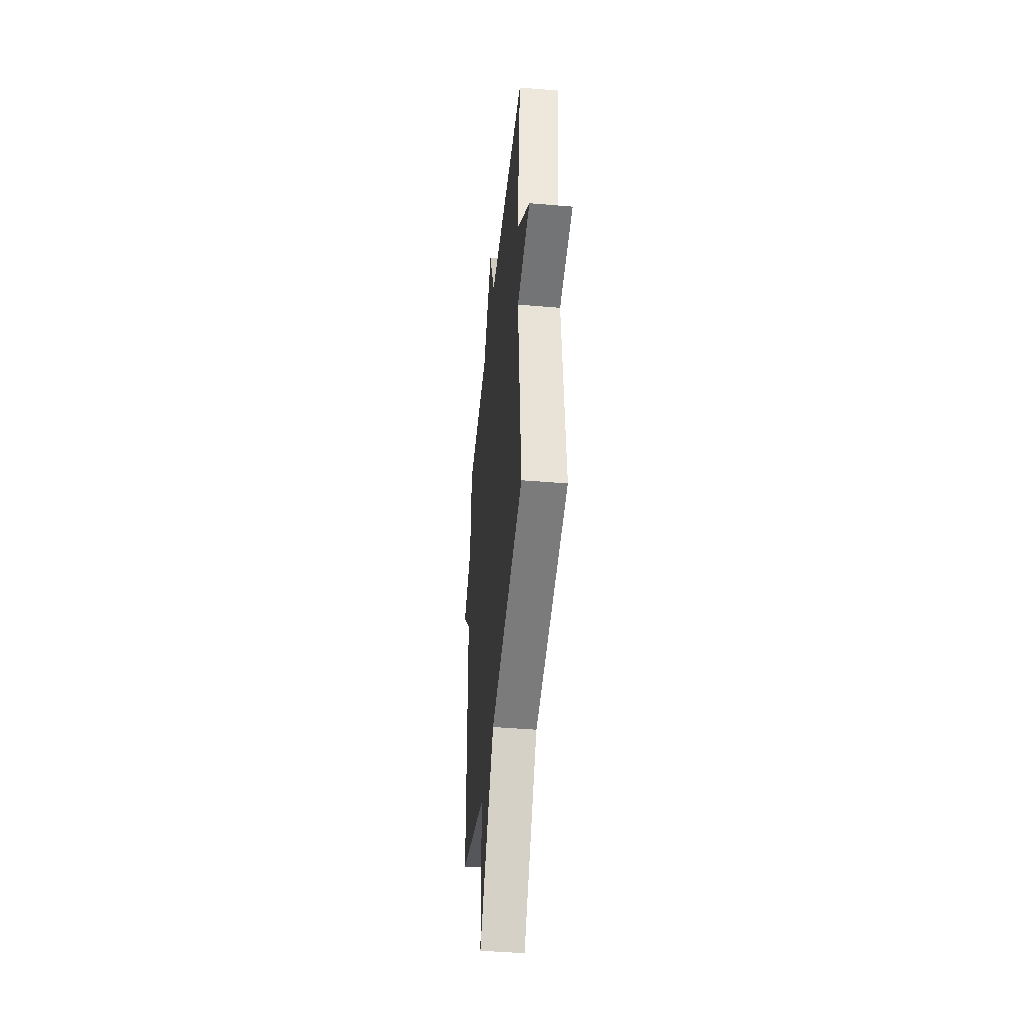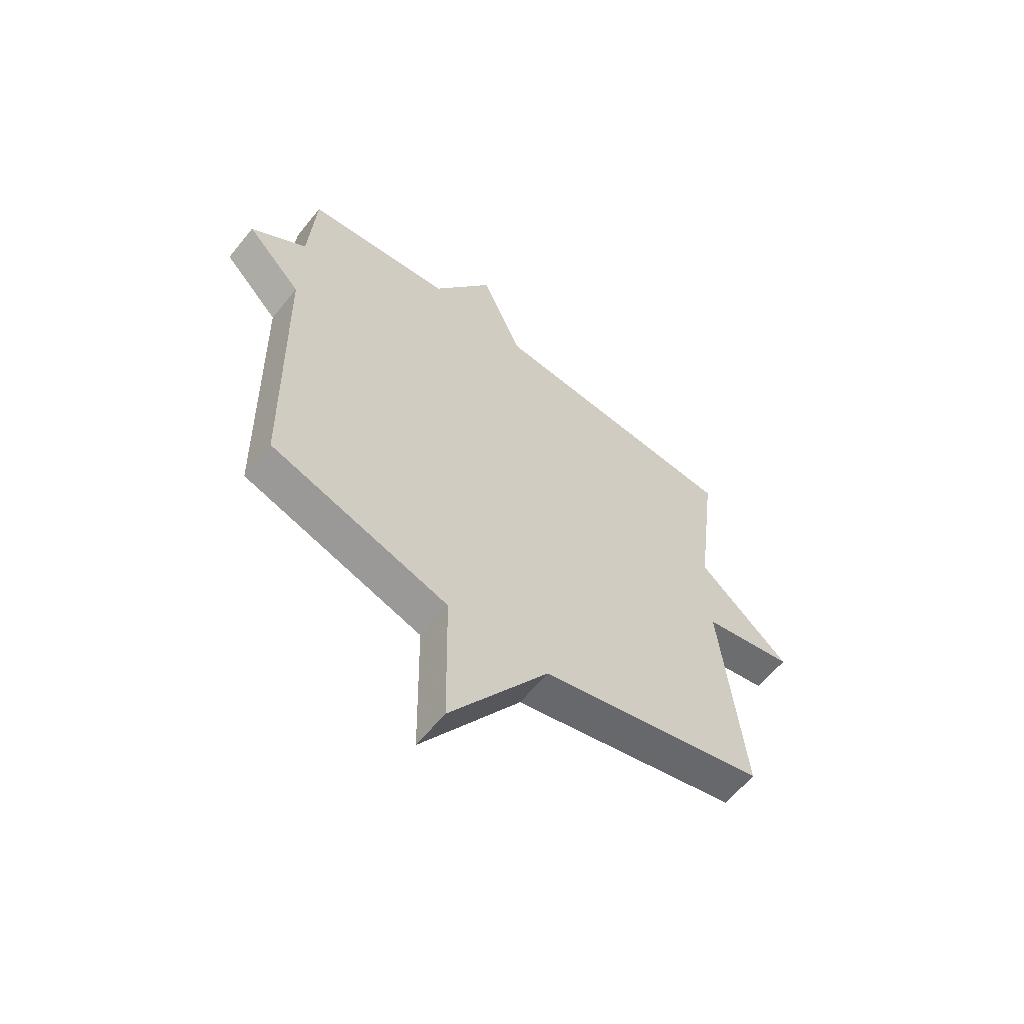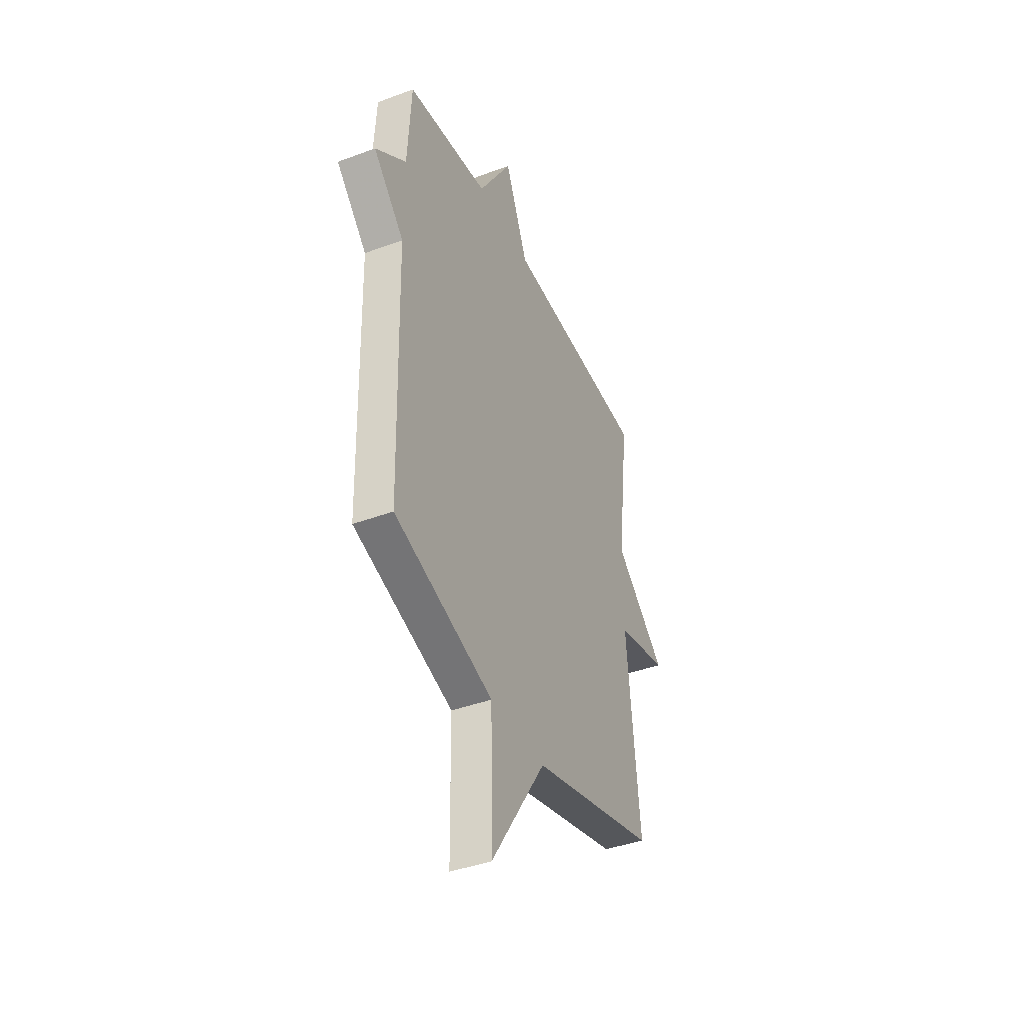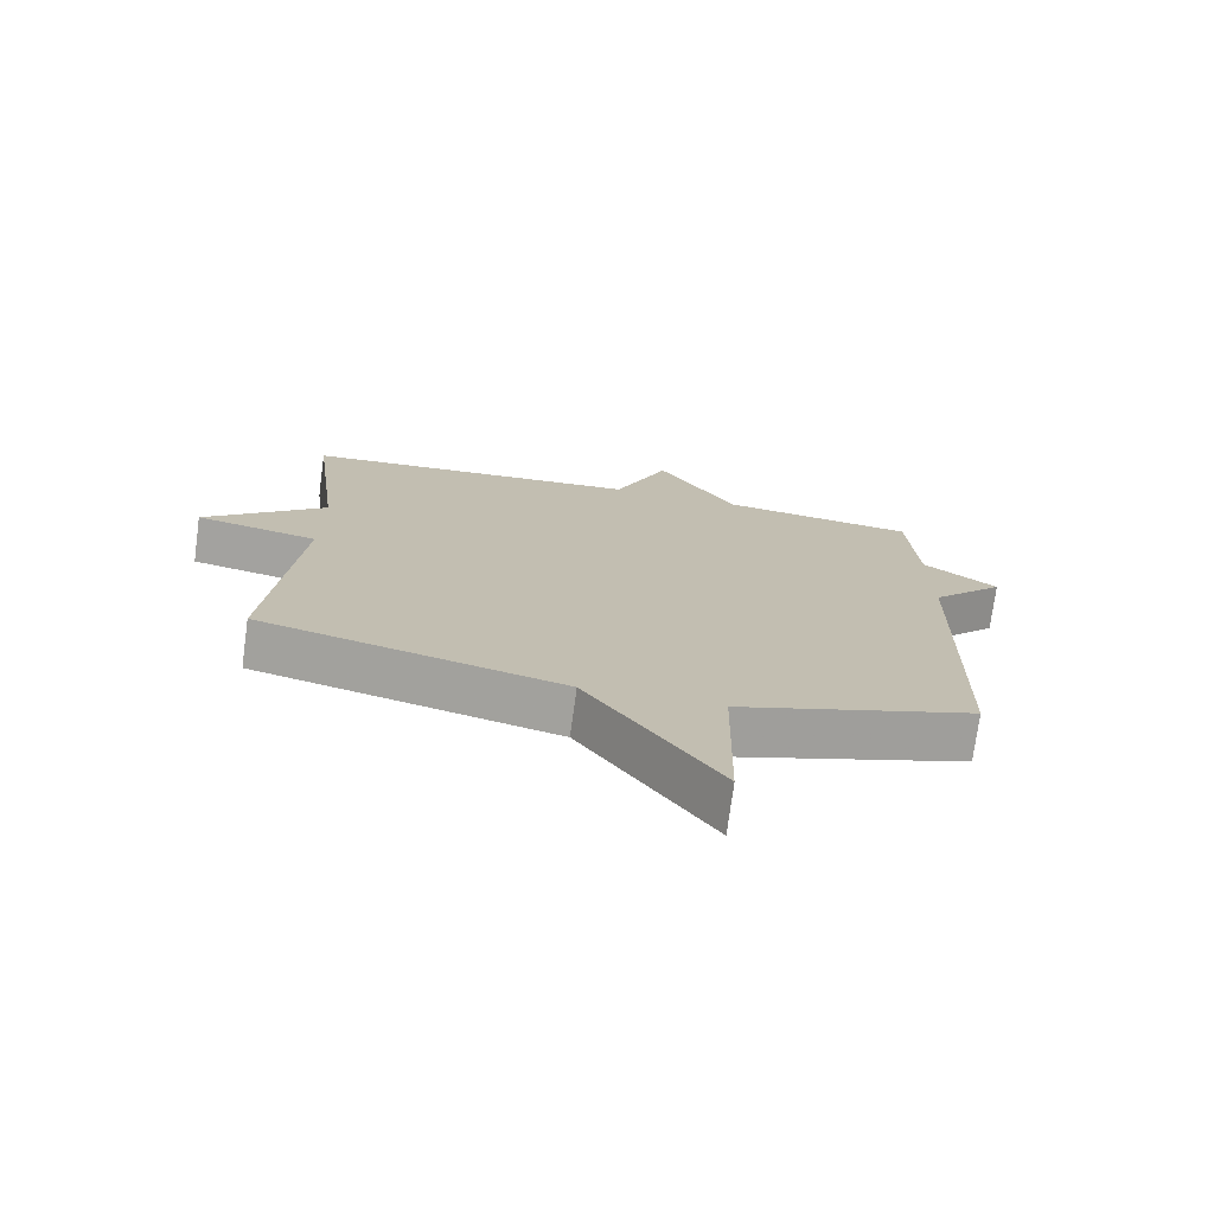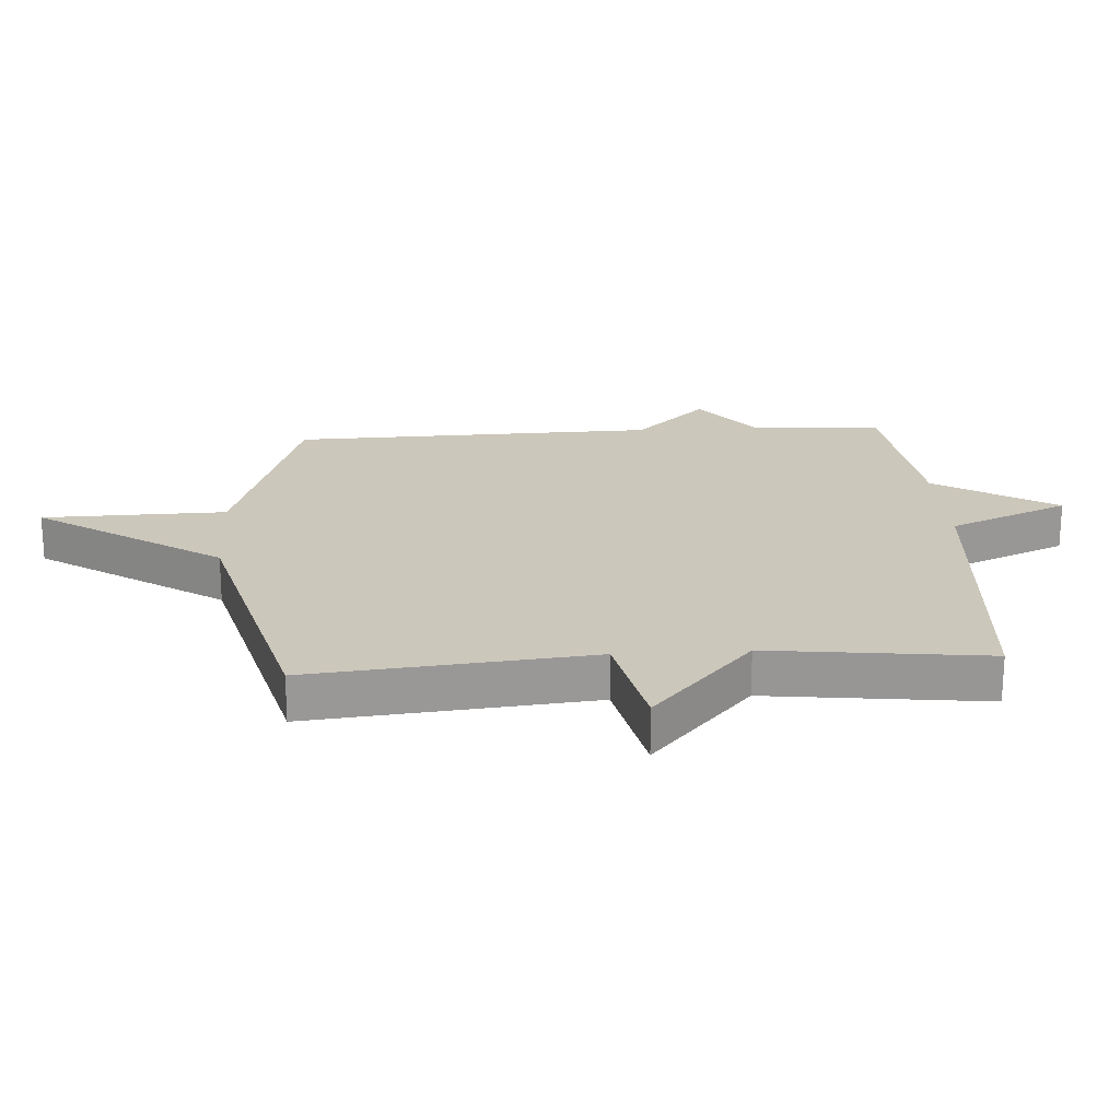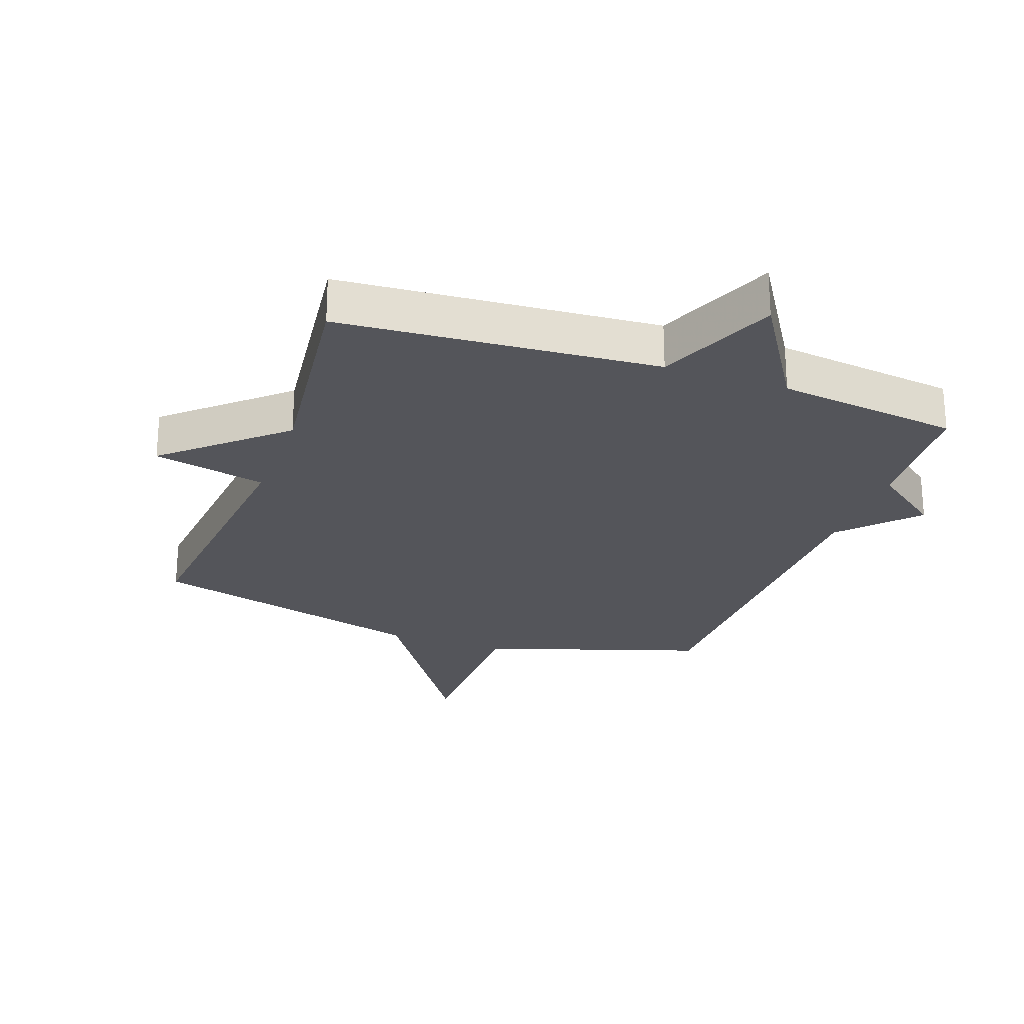
<metadata>
{"format":"obj","ext":"obj","renderer":"f3d","projection":"perspective","resolution":1024,"background":"white","views":[{"elev":-44.0,"azim":-95.7,"up":"+Z"},{"elev":-61.1,"azim":141.2,"up":"+Z"},{"elev":-40.8,"azim":114.4,"up":"+Z"},{"elev":-74.1,"azim":-7.7,"up":"+Z"},{"elev":21.6,"azim":-93.8,"up":"+Y"},{"elev":-24.9,"azim":-19.7,"up":"+Y"}]}
</metadata>
<code>
v 0.5 0.07 0.5
v 0.513 0.07 0.288
v 0.623 0.07 0.204
v 0.513 0.07 0.088
v 0.5 0.07 -0.5
v 0.148 0.07 -0.615
v 0.143 0.07 -0.909
v -0.052 0.07 -0.615
v -0.5 0.07 -0.5
v -0.457 0.07 -0.049
v -0.638 0.07 -0.01
v -0.457 0.07 0.151
v -0.5 0.07 0.5
v 0.008 0.07 0.537
v 0.089 0.07 0.73
v 0.208 0.07 0.537
v 0.5 0 0.5
v 0.513 0 0.288
v 0.623 0 0.204
v 0.513 0 0.088
v 0.5 0 -0.5
v 0.148 0 -0.615
v 0.143 0 -0.909
v -0.052 0 -0.615
v -0.5 0 -0.5
v -0.457 0 -0.049
v -0.638 0 -0.01
v -0.457 0 0.151
v -0.5 0 0.5
v 0.008 0 0.537
v 0.089 0 0.73
v 0.208 0 0.537
f 14 15 16
f 16 1 2
f 14 16 2
f 13 14 2
f 12 13 2
f 2 3 4
f 12 2 4
f 11 12 4
f 10 11 4
f 4 5 6
f 10 4 6
f 9 10 6
f 8 9 6
f 6 7 8
f 32 31 30
f 18 17 32
f 18 32 30
f 18 30 29
f 18 29 28
f 20 19 18
f 20 18 28
f 20 28 27
f 20 27 26
f 22 21 20
f 22 20 26
f 22 26 25
f 22 25 24
f 24 23 22
f 1 17 18 2
f 2 18 19 3
f 3 19 20 4
f 4 20 21 5
f 5 21 22 6
f 6 22 23 7
f 7 23 24 8
f 8 24 25 9
f 9 25 26 10
f 10 26 27 11
f 11 27 28 12
f 12 28 29 13
f 13 29 30 14
f 14 30 31 15
f 15 31 32 16
f 16 32 17 1

</code>
